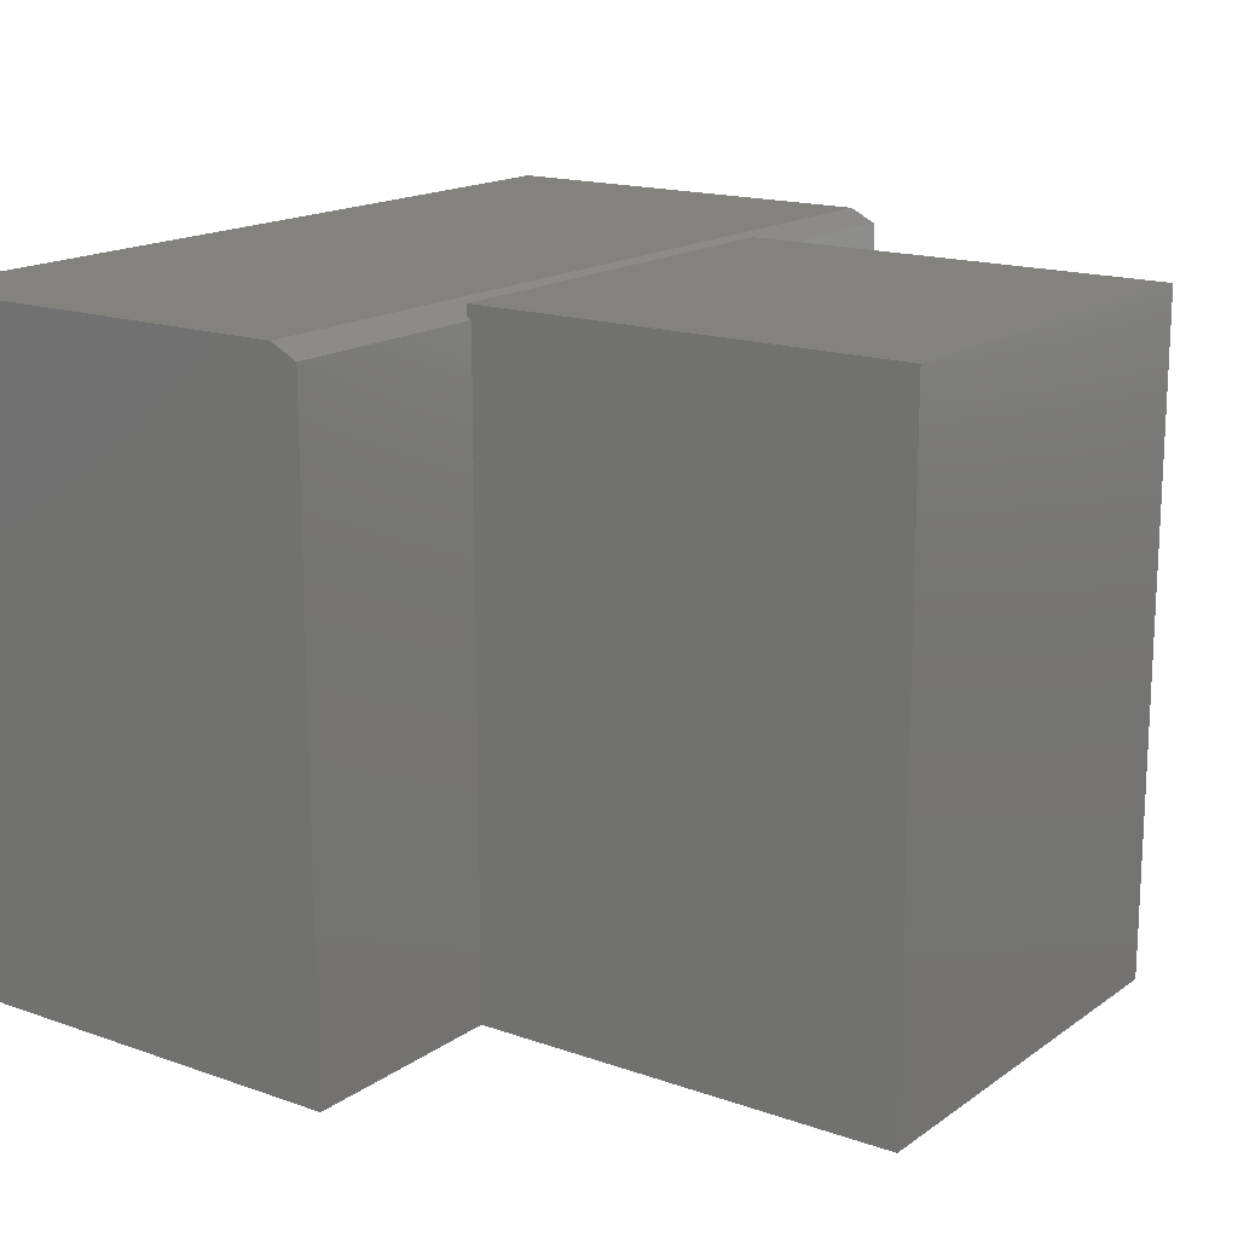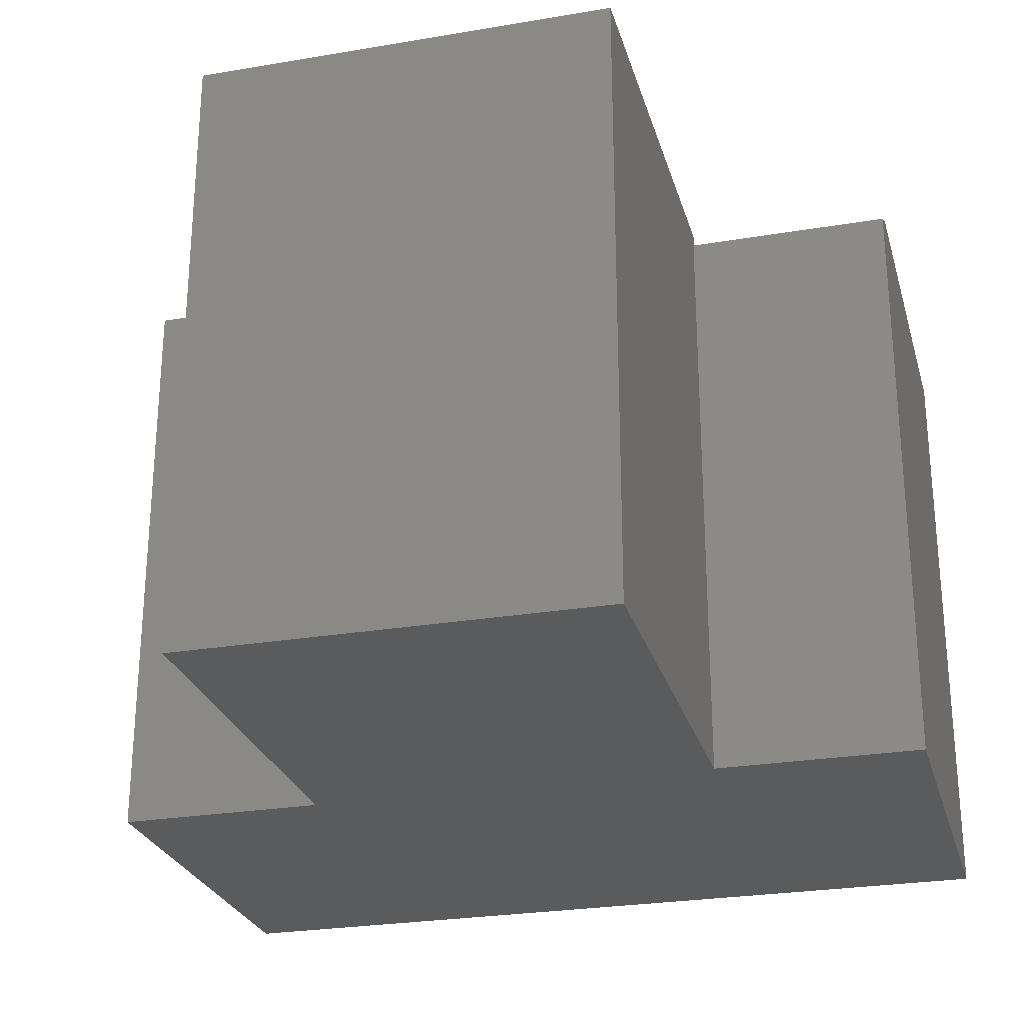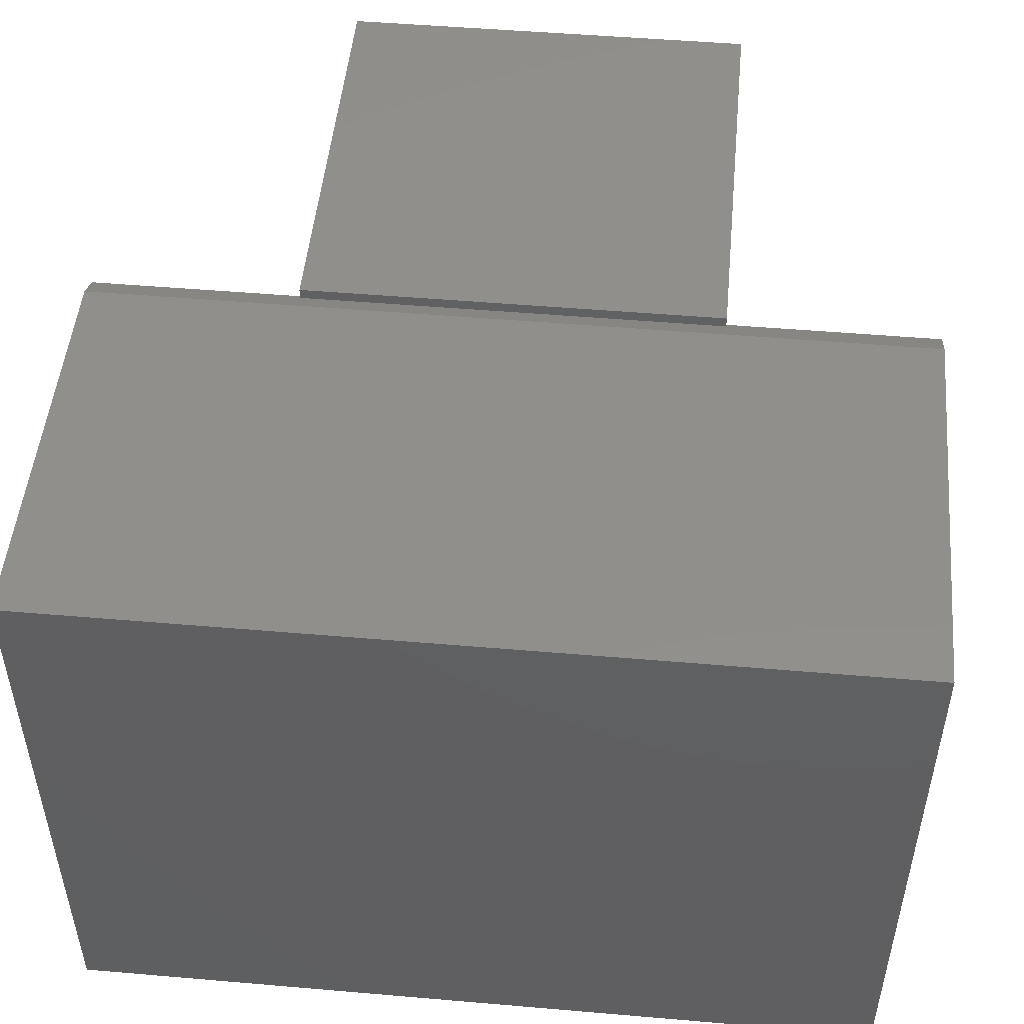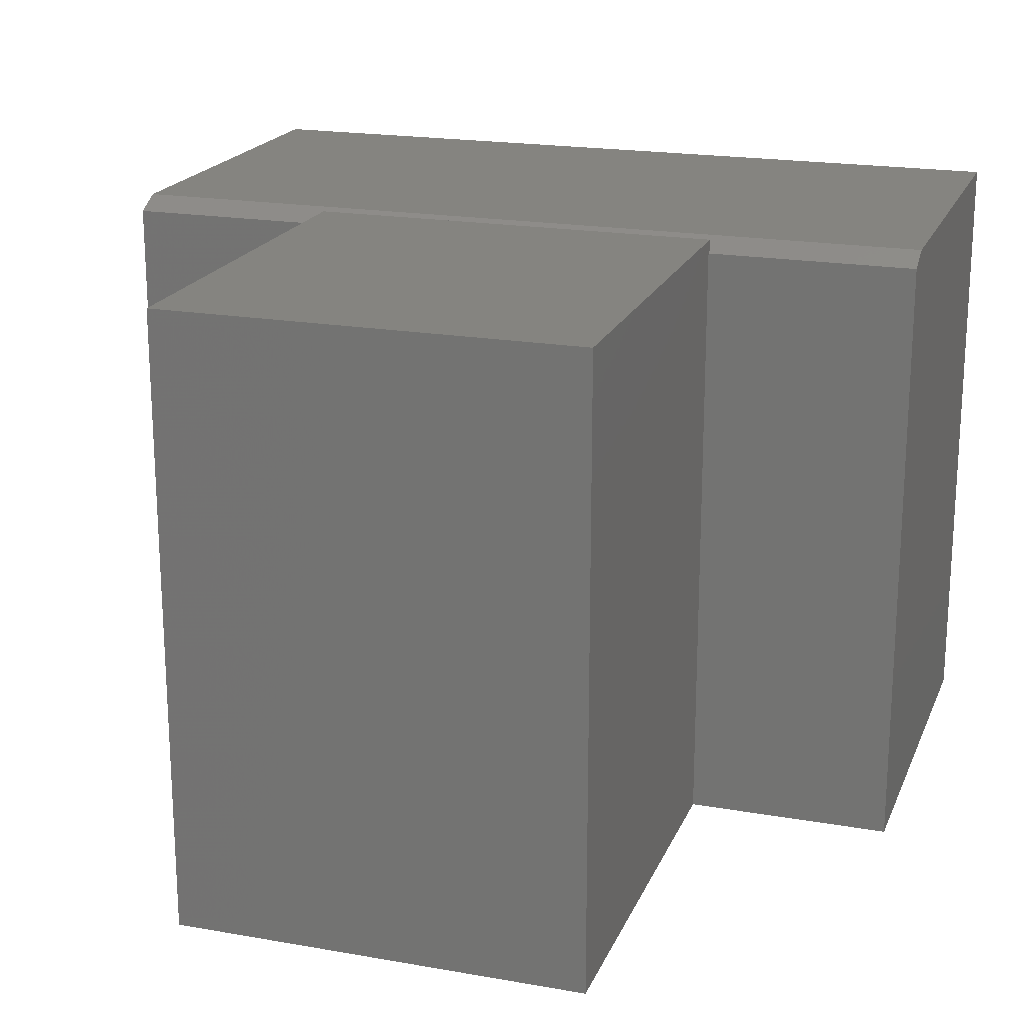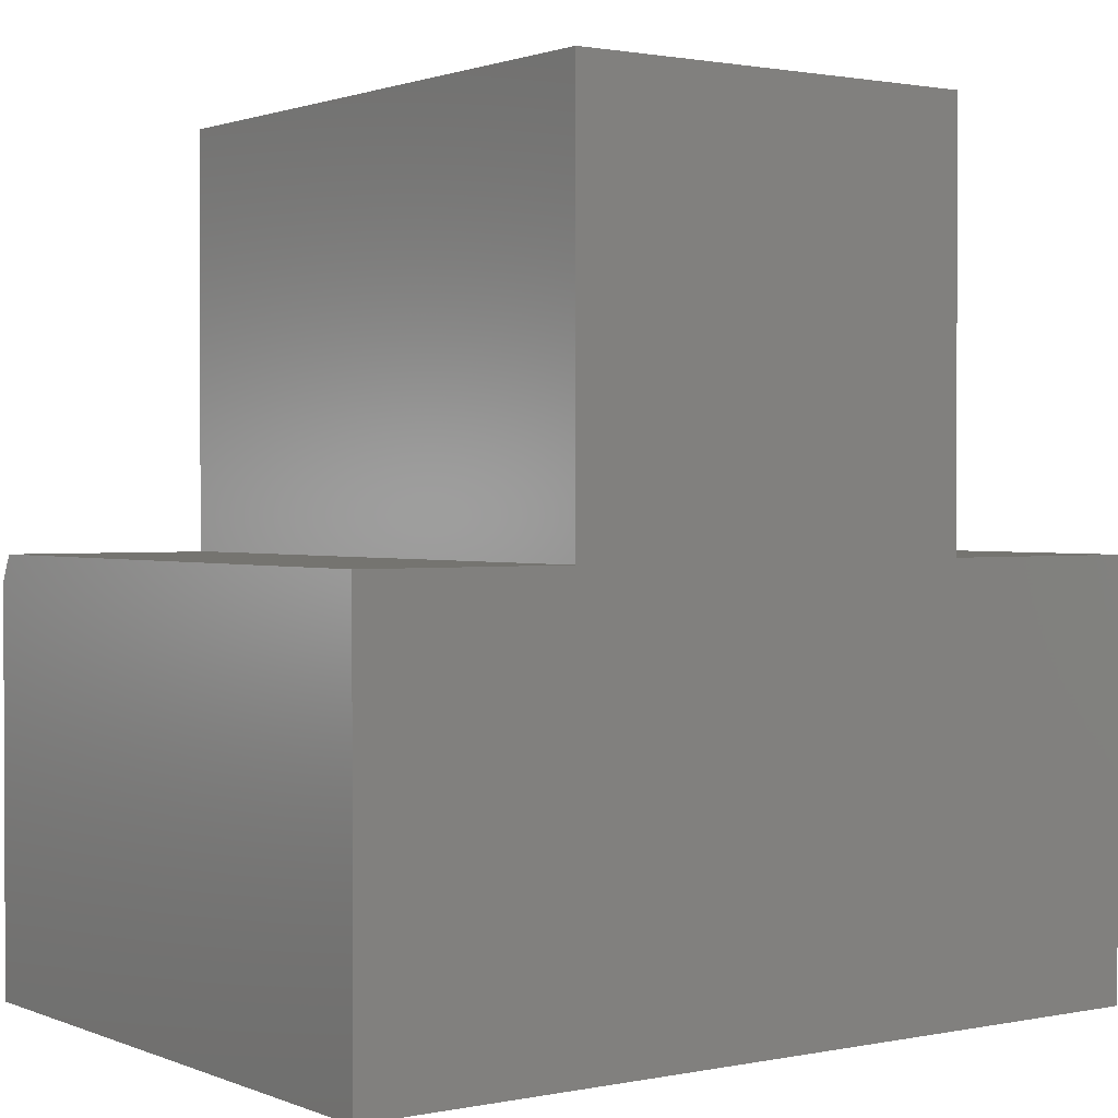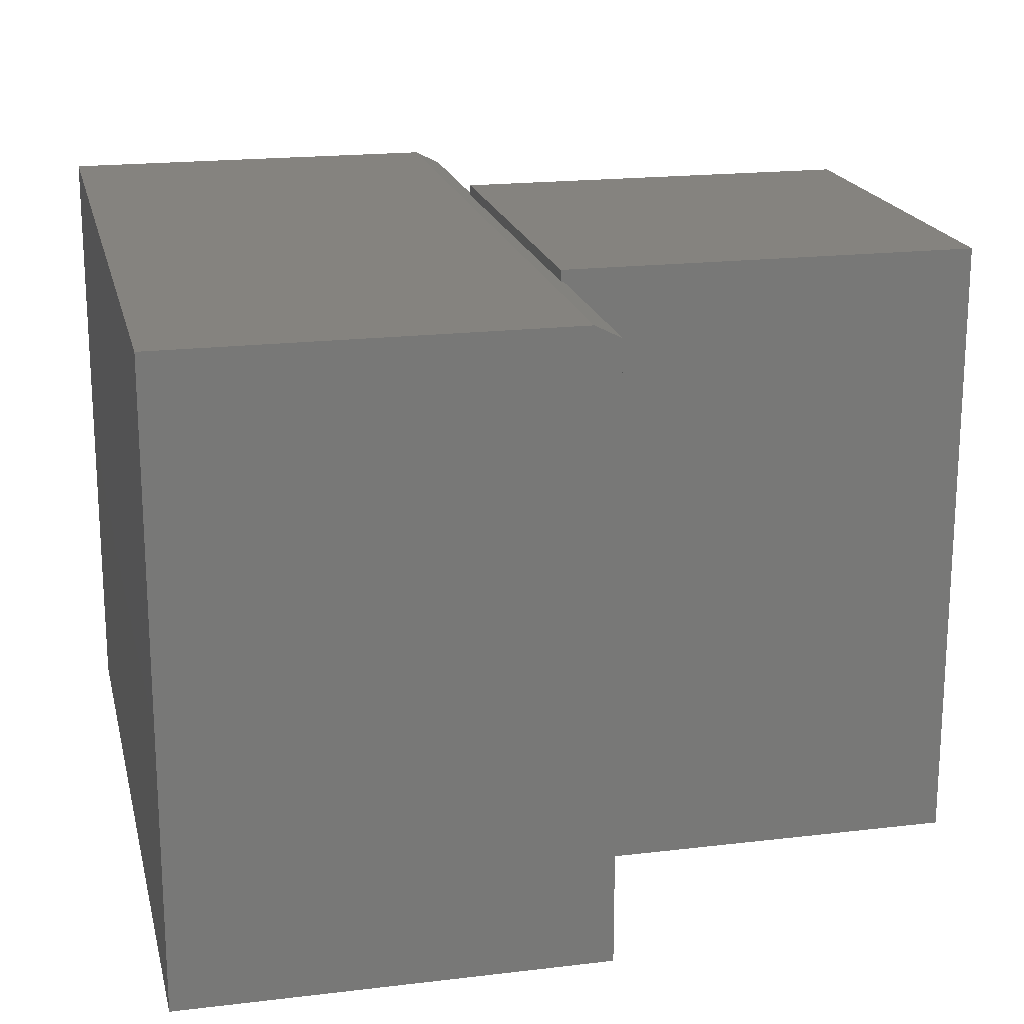
<metadata>
{"format":"stl","ext":"stl","renderer":"f3d","projection":"perspective","resolution":1024,"background":"white","views":[{"elev":16.4,"azim":125.7,"up":"+Z"},{"elev":-26.4,"azim":-165.1,"up":"+Z"},{"elev":49.8,"azim":5.4,"up":"+Z"},{"elev":19.7,"azim":-161.9,"up":"+Z"},{"elev":1.4,"azim":144.3,"up":"+Y"},{"elev":19.0,"azim":77.2,"up":"+Z"}]}
</metadata>
<code>
# stl→obj: 24 verts, 44 faces
v -0.5 -0.25 -0.375
v -0.5 0.2553 -0.375
v -0.25 0.2553 -0.375
v 0.25 0.2553 -0.375
v 0.5 0.2553 -0.375
v 0.5 -0.25 -0.375
v -0.25 0.75 -0.375
v 0.25 0.75 -0.375
v 0.25 0.75 0.375
v -0.25 0.75 0.375
v -0.25 0.25 0.362
v 0.002632 0.25 0.362
v -0.25 0.25 0.375
v 0.002632 0.25 0.375
v 0.25 0.25 0.362
v 0.25 0.25 0.375
v 0.25 0.2553 0.3594
v -0.25 0.2553 0.3594
v 0.5 0.2553 0.3594
v -0.5 0.2553 0.3594
v 0.5 0.224 0.375
v -0.5 0.224 0.375
v -0.5 -0.25 0.375
v 0.5 -0.25 0.375
f 1 2 3
f 1 3 4
f 1 4 5
f 1 5 6
f 3 7 4
f 4 7 8
f 8 7 9
f 9 7 10
f 11 12 13
f 13 12 14
f 12 15 14
f 14 15 16
f 9 16 15
f 9 15 17
f 9 17 4
f 9 4 8
f 10 7 3
f 10 3 18
f 10 18 11
f 10 11 13
f 19 5 17
f 17 5 4
f 18 3 20
f 20 3 2
f 17 15 19
f 15 21 19
f 15 12 21
f 12 22 21
f 22 12 11
f 22 11 18
f 22 18 20
f 10 13 9
f 9 13 14
f 9 14 16
f 23 24 22
f 22 24 21
f 2 1 20
f 20 1 23
f 20 23 22
f 6 5 24
f 24 5 19
f 24 19 21
f 23 1 24
f 24 1 6

</code>
